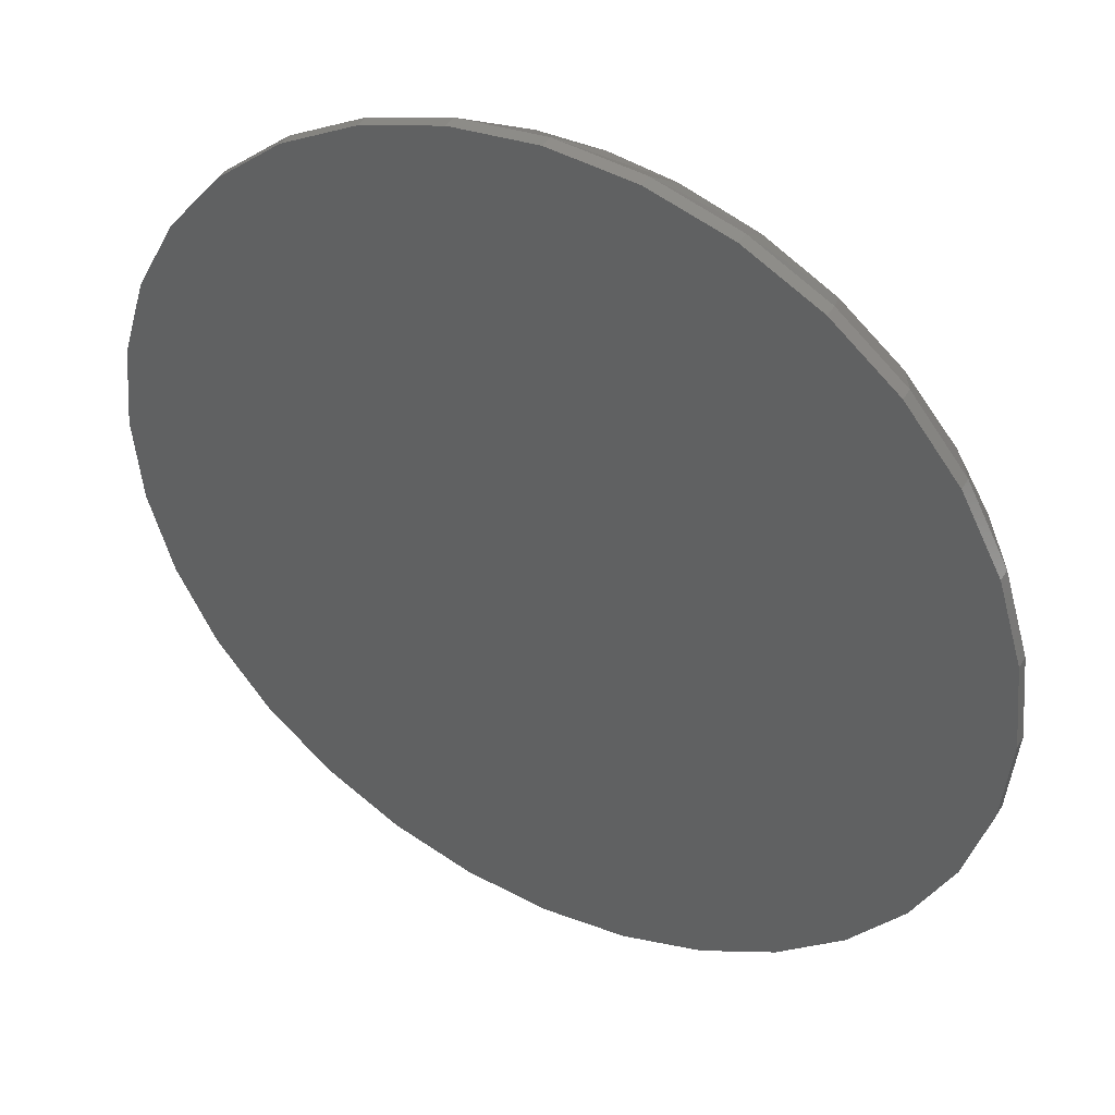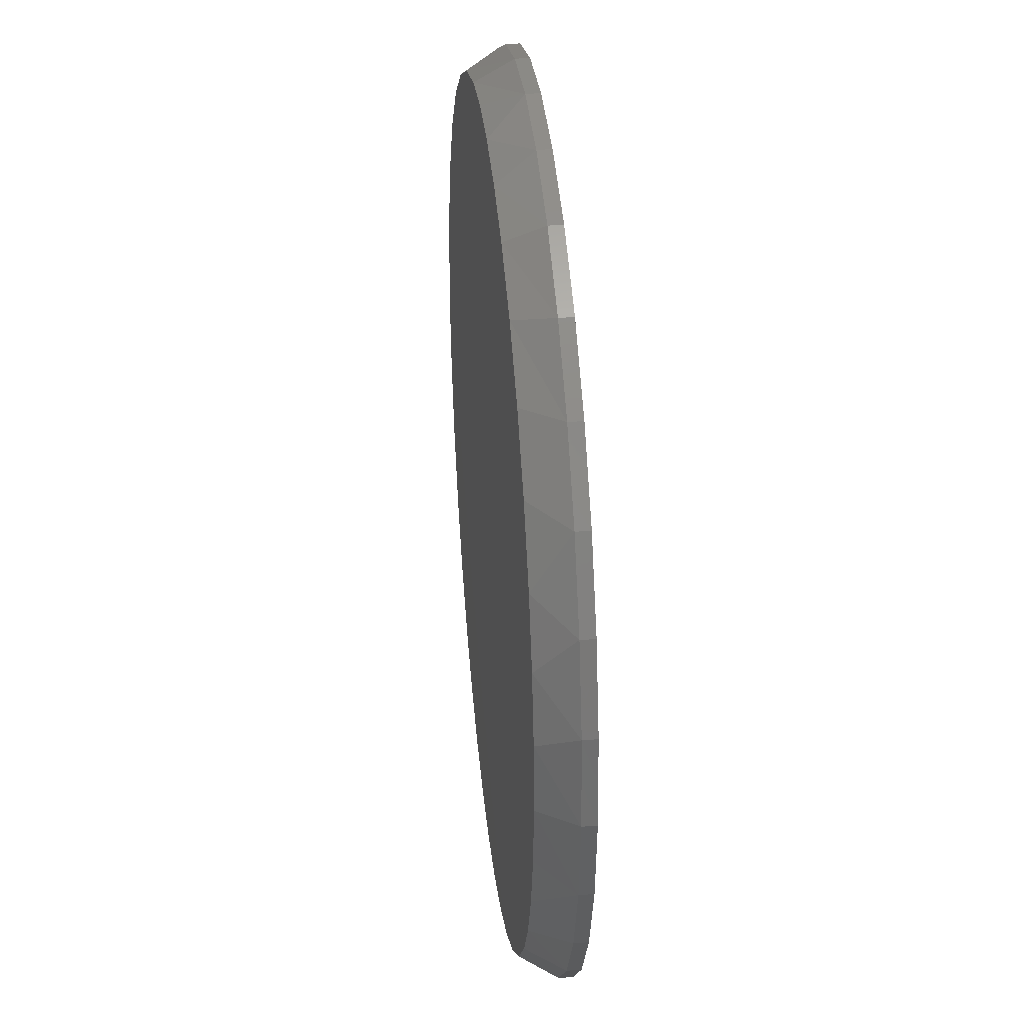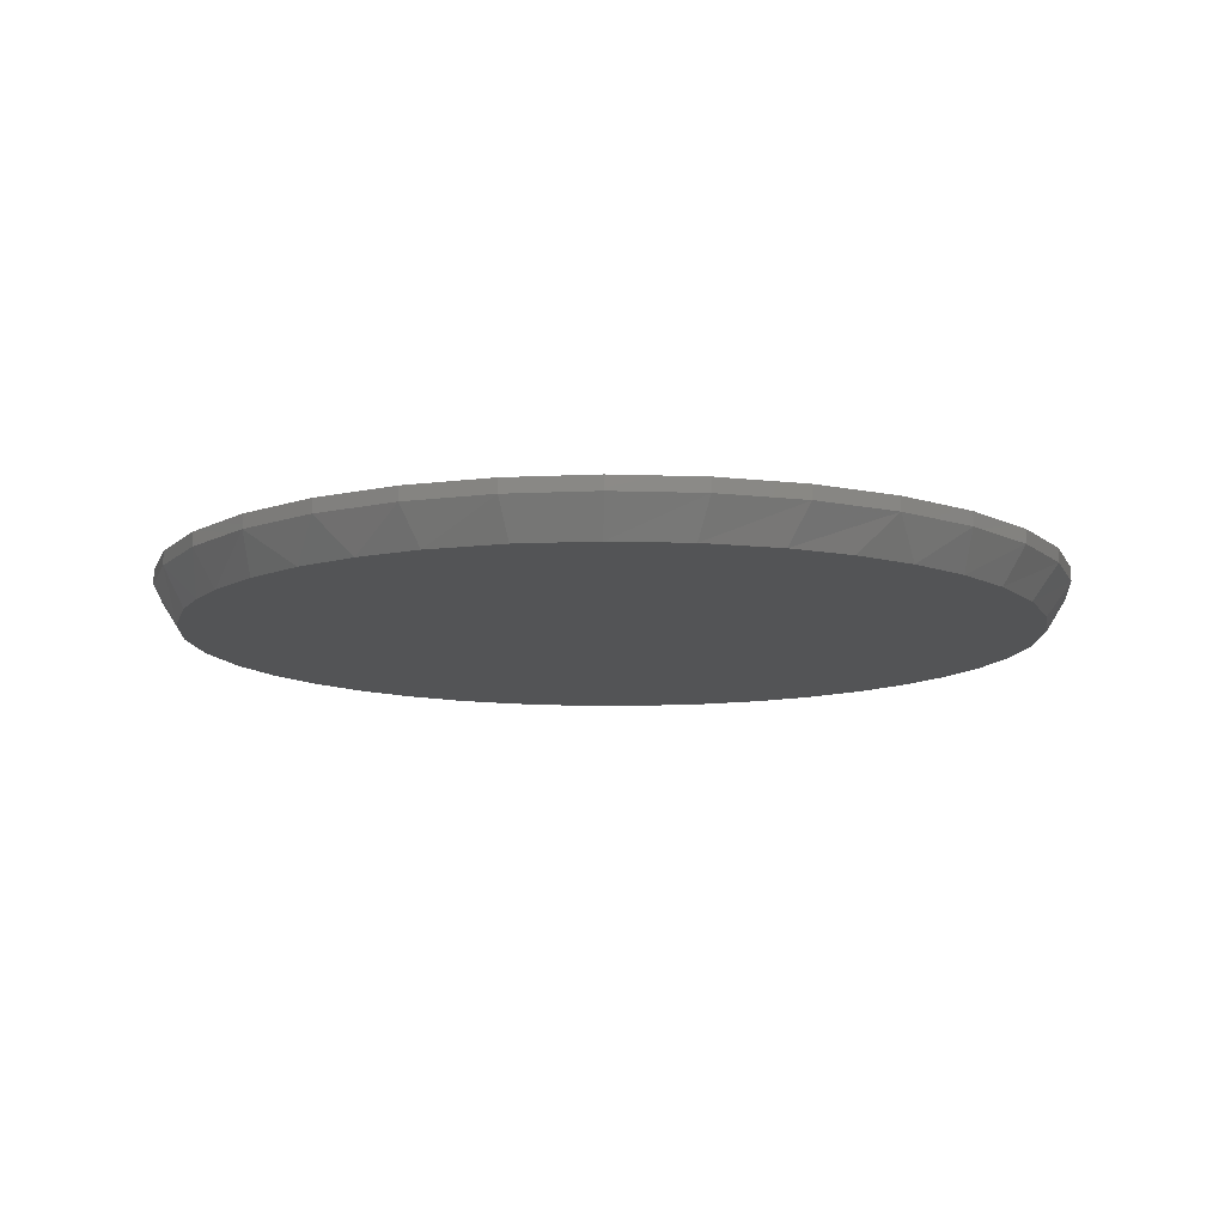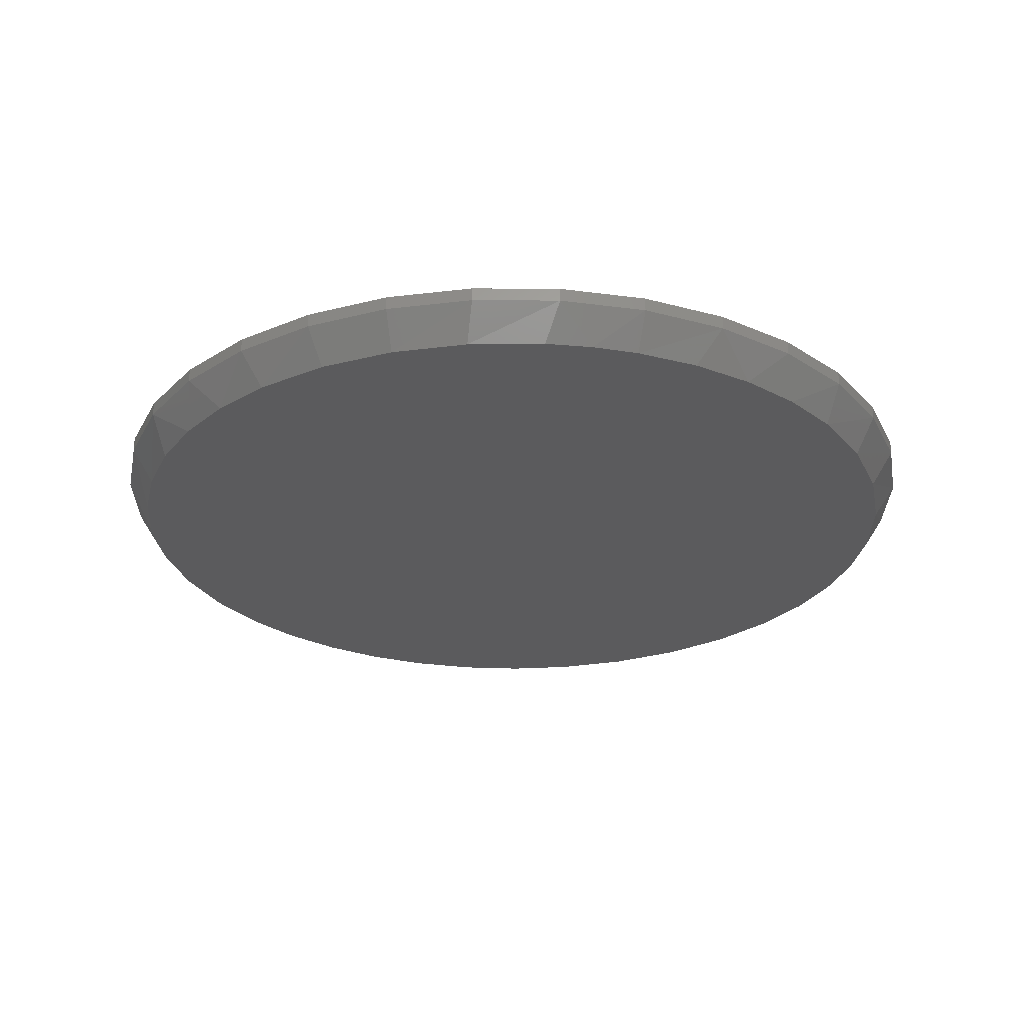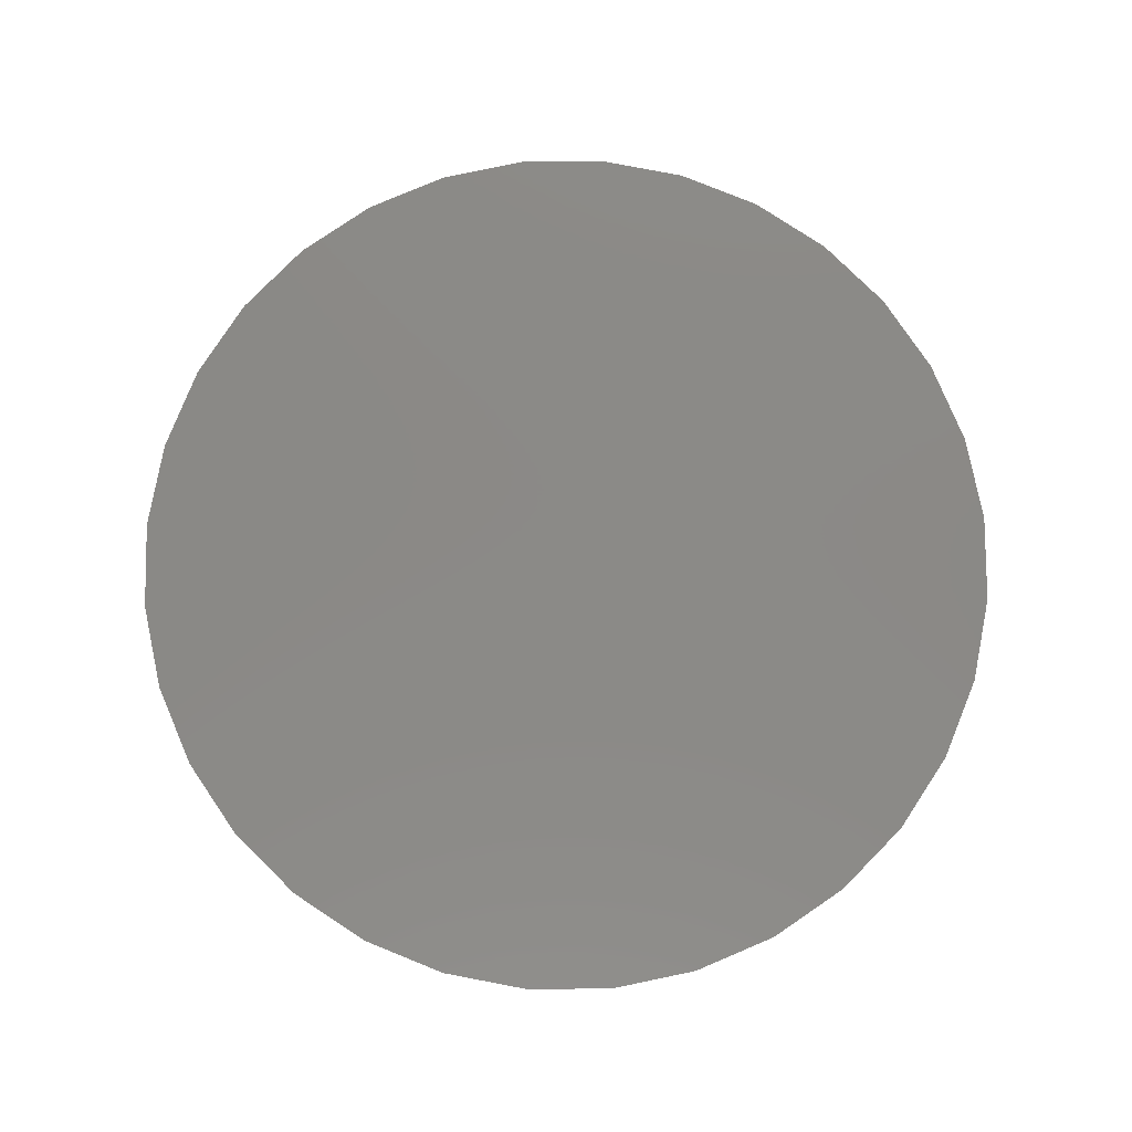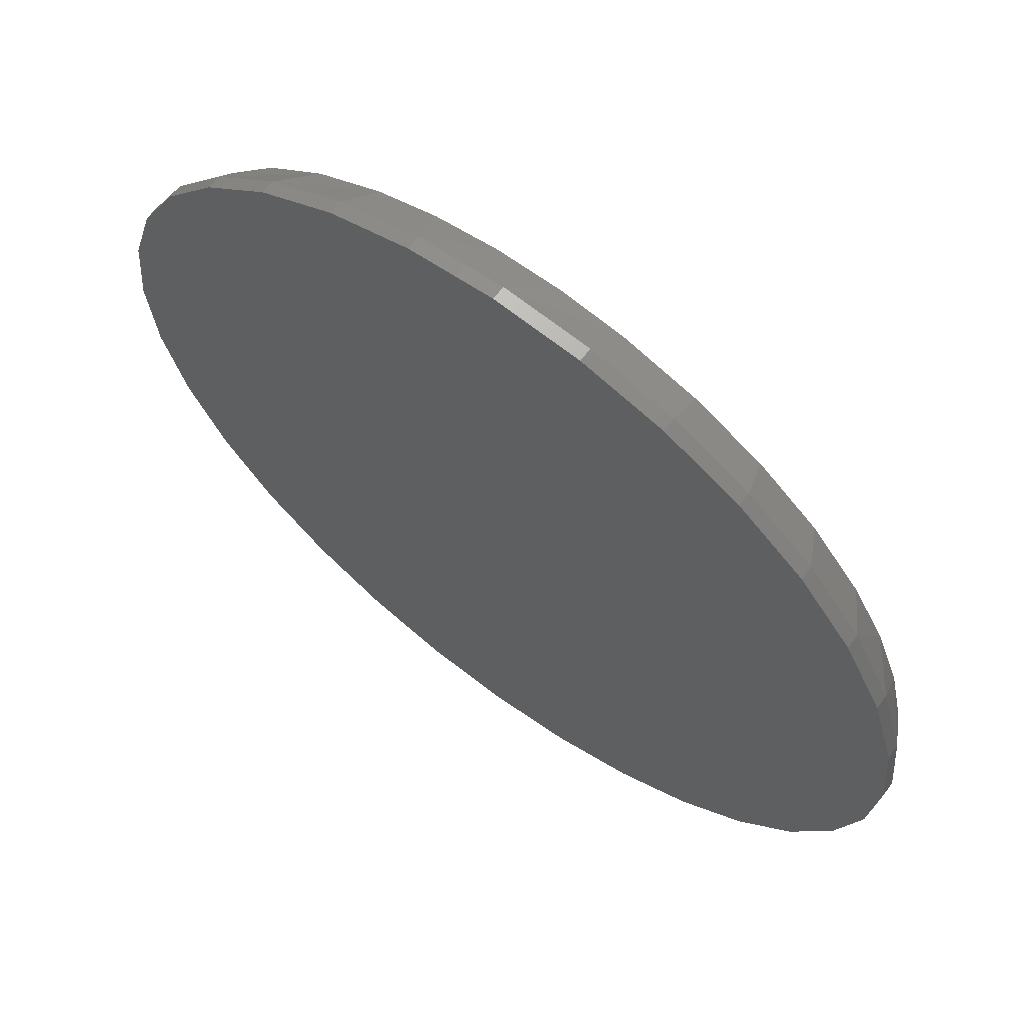
<metadata>
{"format":"stl","ext":"stl","renderer":"f3d","projection":"perspective","resolution":1024,"background":"white","views":[{"elev":41.5,"azim":28.7,"up":"+Y"},{"elev":36.0,"azim":-95.9,"up":"+Y"},{"elev":-11.3,"azim":147.1,"up":"+Z"},{"elev":-26.7,"azim":72.6,"up":"+Z"},{"elev":79.8,"azim":38.9,"up":"+Z"},{"elev":64.8,"azim":36.8,"up":"+Y"}]}
</metadata>
<code>
# stl→obj: 103 verts, 202 faces
v -0.04978 0.7165 0
v 0.06005 0.7169 0
v 0.1687 0.7006 0
v -0.1583 0.6994 0
v 0.007895 -0.7188 0
v -0.09856 -0.7109 0
v 0.1174 -0.7104 0
v -0.2027 -0.6873 0
v 0.2243 -0.6855 0
v -0.3164 -0.6415 0
v 0.3262 -0.6445 0
v -0.4207 -0.5771 0
v 0.4207 -0.5885 0
v -0.5126 -0.4958 0
v 0.5211 -0.5033 0
v -0.5893 -0.4002 0
v 0.6043 -0.4013 0
v -0.6416 -0.308 0
v 0.6675 -0.2858 0
v -0.6798 -0.2091 0
v 0.7085 -0.1608 0
v -0.7031 -0.1057 0
v 0.7222 -0.08089 0
v -0.7109 1.699e-07 0
v 0.7267 -1.388e-16 0
v -0.702 0.113 0
v 0.7183 0.1095 0
v -0.6754 0.2232 0
v 0.6934 0.2164 0
v -0.6318 0.3279 0
v 0.6524 0.3183 0
v -0.5637 0.4358 0
v 0.5964 0.4128 0
v -0.4777 0.53 0
v 0.5112 0.5132 0
v -0.3763 0.6075 0
v 0.4092 0.5964 0
v -0.2629 0.6659 0
v 0.2937 0.6596 0
v 0.7658 -1.856e-16 0.0625
v 0.7658 0 0.08594
v 0.7512 -0.1479 0.0625
v 0.7512 -0.1479 0.08594
v 0.7081 -0.29 0.0625
v 0.7081 -0.29 0.08594
v 0.6381 -0.4211 0.0625
v 0.6381 -0.4211 0.08594
v 0.5438 -0.5359 0.0625
v 0.5438 -0.5359 0.08594
v 0.429 -0.6302 0.0625
v 0.429 -0.6302 0.08594
v 0.2979 -0.7002 0.0625
v 0.2979 -0.7002 0.08594
v 0.1558 -0.7433 0.0625
v 0.1558 -0.7433 0.08594
v 0.007895 -0.7579 0.0625
v 0.007895 -0.7579 0.08594
v -0.14 -0.7433 0.0625
v -0.14 -0.7433 0.08594
v -0.2821 -0.7002 0.0625
v -0.2821 -0.7002 0.08594
v -0.4132 -0.6302 0.0625
v -0.4132 -0.6302 0.08594
v -0.528 -0.5359 0.0625
v -0.528 -0.5359 0.08594
v -0.6223 -0.4211 0.0625
v -0.6223 -0.4211 0.08594
v -0.6923 -0.29 0.0625
v -0.6923 -0.29 0.08594
v -0.7354 -0.1479 0.0625
v -0.7354 -0.1479 0.08594
v -0.75 9.281e-17 0.0625
v -0.75 9.281e-17 0.08594
v -0.7354 0.1479 0.0625
v -0.7354 0.1479 0.08594
v -0.6923 0.29 0.0625
v -0.6923 0.29 0.08594
v -0.6223 0.4211 0.0625
v -0.6223 0.4211 0.08594
v -0.528 0.5359 0.0625
v -0.528 0.5359 0.08594
v -0.4132 0.6302 0.0625
v -0.4132 0.6302 0.08594
v -0.2821 0.7002 0.0625
v -0.2821 0.7002 0.08594
v -0.14 0.7433 0.0625
v -0.14 0.7433 0.08594
v 0.007895 0.7579 0.0625
v 0.007895 0.7579 0.08594
v 0.1558 0.7433 0.0625
v 0.1558 0.7433 0.08594
v 0.2979 0.7002 0.0625
v 0.2979 0.7002 0.08594
v 0.429 0.6302 0.0625
v 0.429 0.6302 0.08594
v 0.5438 0.5359 0.0625
v 0.5438 0.5359 0.08594
v 0.6381 0.4211 0.0625
v 0.6381 0.4211 0.08594
v 0.7081 0.29 0.0625
v 0.7081 0.29 0.08594
v 0.7512 0.1479 0.0625
v 0.7512 0.1479 0.08594
f 1 2 3
f 3 4 1
f 5 6 7
f 7 6 8
f 7 8 9
f 9 8 10
f 9 10 11
f 11 10 12
f 11 12 13
f 13 12 14
f 13 14 15
f 15 14 16
f 15 16 17
f 17 16 18
f 17 18 19
f 19 18 20
f 19 20 21
f 21 20 22
f 21 22 23
f 23 22 24
f 23 24 25
f 25 24 26
f 25 26 27
f 27 26 28
f 27 28 29
f 29 28 30
f 29 30 31
f 31 30 32
f 31 32 33
f 33 32 34
f 33 34 35
f 35 34 36
f 35 36 37
f 37 36 38
f 37 38 39
f 39 38 4
f 39 4 3
f 40 41 42
f 42 41 43
f 42 43 44
f 44 43 45
f 44 45 46
f 46 45 47
f 46 47 48
f 48 47 49
f 48 49 50
f 50 49 51
f 50 51 52
f 52 51 53
f 52 53 54
f 54 53 55
f 54 55 56
f 56 55 57
f 56 57 58
f 58 57 59
f 58 59 60
f 60 59 61
f 60 61 62
f 62 61 63
f 62 63 64
f 64 63 65
f 64 65 66
f 66 65 67
f 66 67 68
f 68 67 69
f 68 69 70
f 70 69 71
f 70 71 72
f 72 71 73
f 72 73 74
f 74 73 75
f 74 75 76
f 76 75 77
f 76 77 78
f 78 77 79
f 78 79 80
f 80 79 81
f 80 81 82
f 82 81 83
f 82 83 84
f 84 83 85
f 84 85 86
f 86 85 87
f 86 87 88
f 88 87 89
f 88 89 90
f 90 89 91
f 90 91 92
f 92 91 93
f 92 93 94
f 94 93 95
f 94 95 96
f 96 95 97
f 96 97 98
f 98 97 99
f 98 99 100
f 100 99 101
f 100 101 102
f 102 101 103
f 102 103 40
f 40 103 41
f 29 100 102
f 1 86 88
f 1 88 2
f 32 78 80
f 32 80 34
f 76 30 28
f 76 78 30
f 30 78 32
f 74 76 28
f 40 25 102
f 102 25 27
f 102 27 29
f 24 72 26
f 26 72 74
f 26 74 28
f 2 88 3
f 3 88 90
f 3 90 39
f 39 90 92
f 39 92 37
f 37 92 94
f 37 94 35
f 35 94 96
f 35 96 33
f 33 96 98
f 33 98 31
f 31 98 100
f 31 100 29
f 34 80 36
f 36 80 82
f 36 82 38
f 38 82 84
f 38 84 4
f 4 84 86
f 4 86 1
f 40 23 25
f 40 42 23
f 20 68 70
f 60 10 8
f 60 62 10
f 10 62 12
f 6 58 8
f 58 60 8
f 9 52 54
f 23 42 21
f 72 24 70
f 70 24 22
f 70 22 20
f 12 62 14
f 14 62 64
f 14 64 16
f 16 64 66
f 16 66 18
f 18 66 68
f 18 68 20
f 58 6 56
f 56 6 5
f 56 5 54
f 54 5 7
f 54 7 9
f 21 42 19
f 19 42 44
f 19 44 17
f 17 44 46
f 17 46 15
f 15 46 48
f 15 48 13
f 13 48 50
f 13 50 11
f 11 50 52
f 11 52 9
f 87 91 89
f 91 87 93
f 93 87 85
f 93 85 95
f 95 85 83
f 95 83 97
f 97 83 81
f 97 81 99
f 99 81 79
f 99 79 101
f 101 79 77
f 101 77 103
f 103 77 75
f 103 75 41
f 41 75 73
f 41 73 43
f 43 73 71
f 43 71 45
f 45 71 69
f 45 69 47
f 47 69 67
f 47 67 49
f 49 67 65
f 49 65 51
f 51 65 63
f 51 63 53
f 53 63 61
f 53 61 55
f 55 61 59
f 55 59 57

</code>
